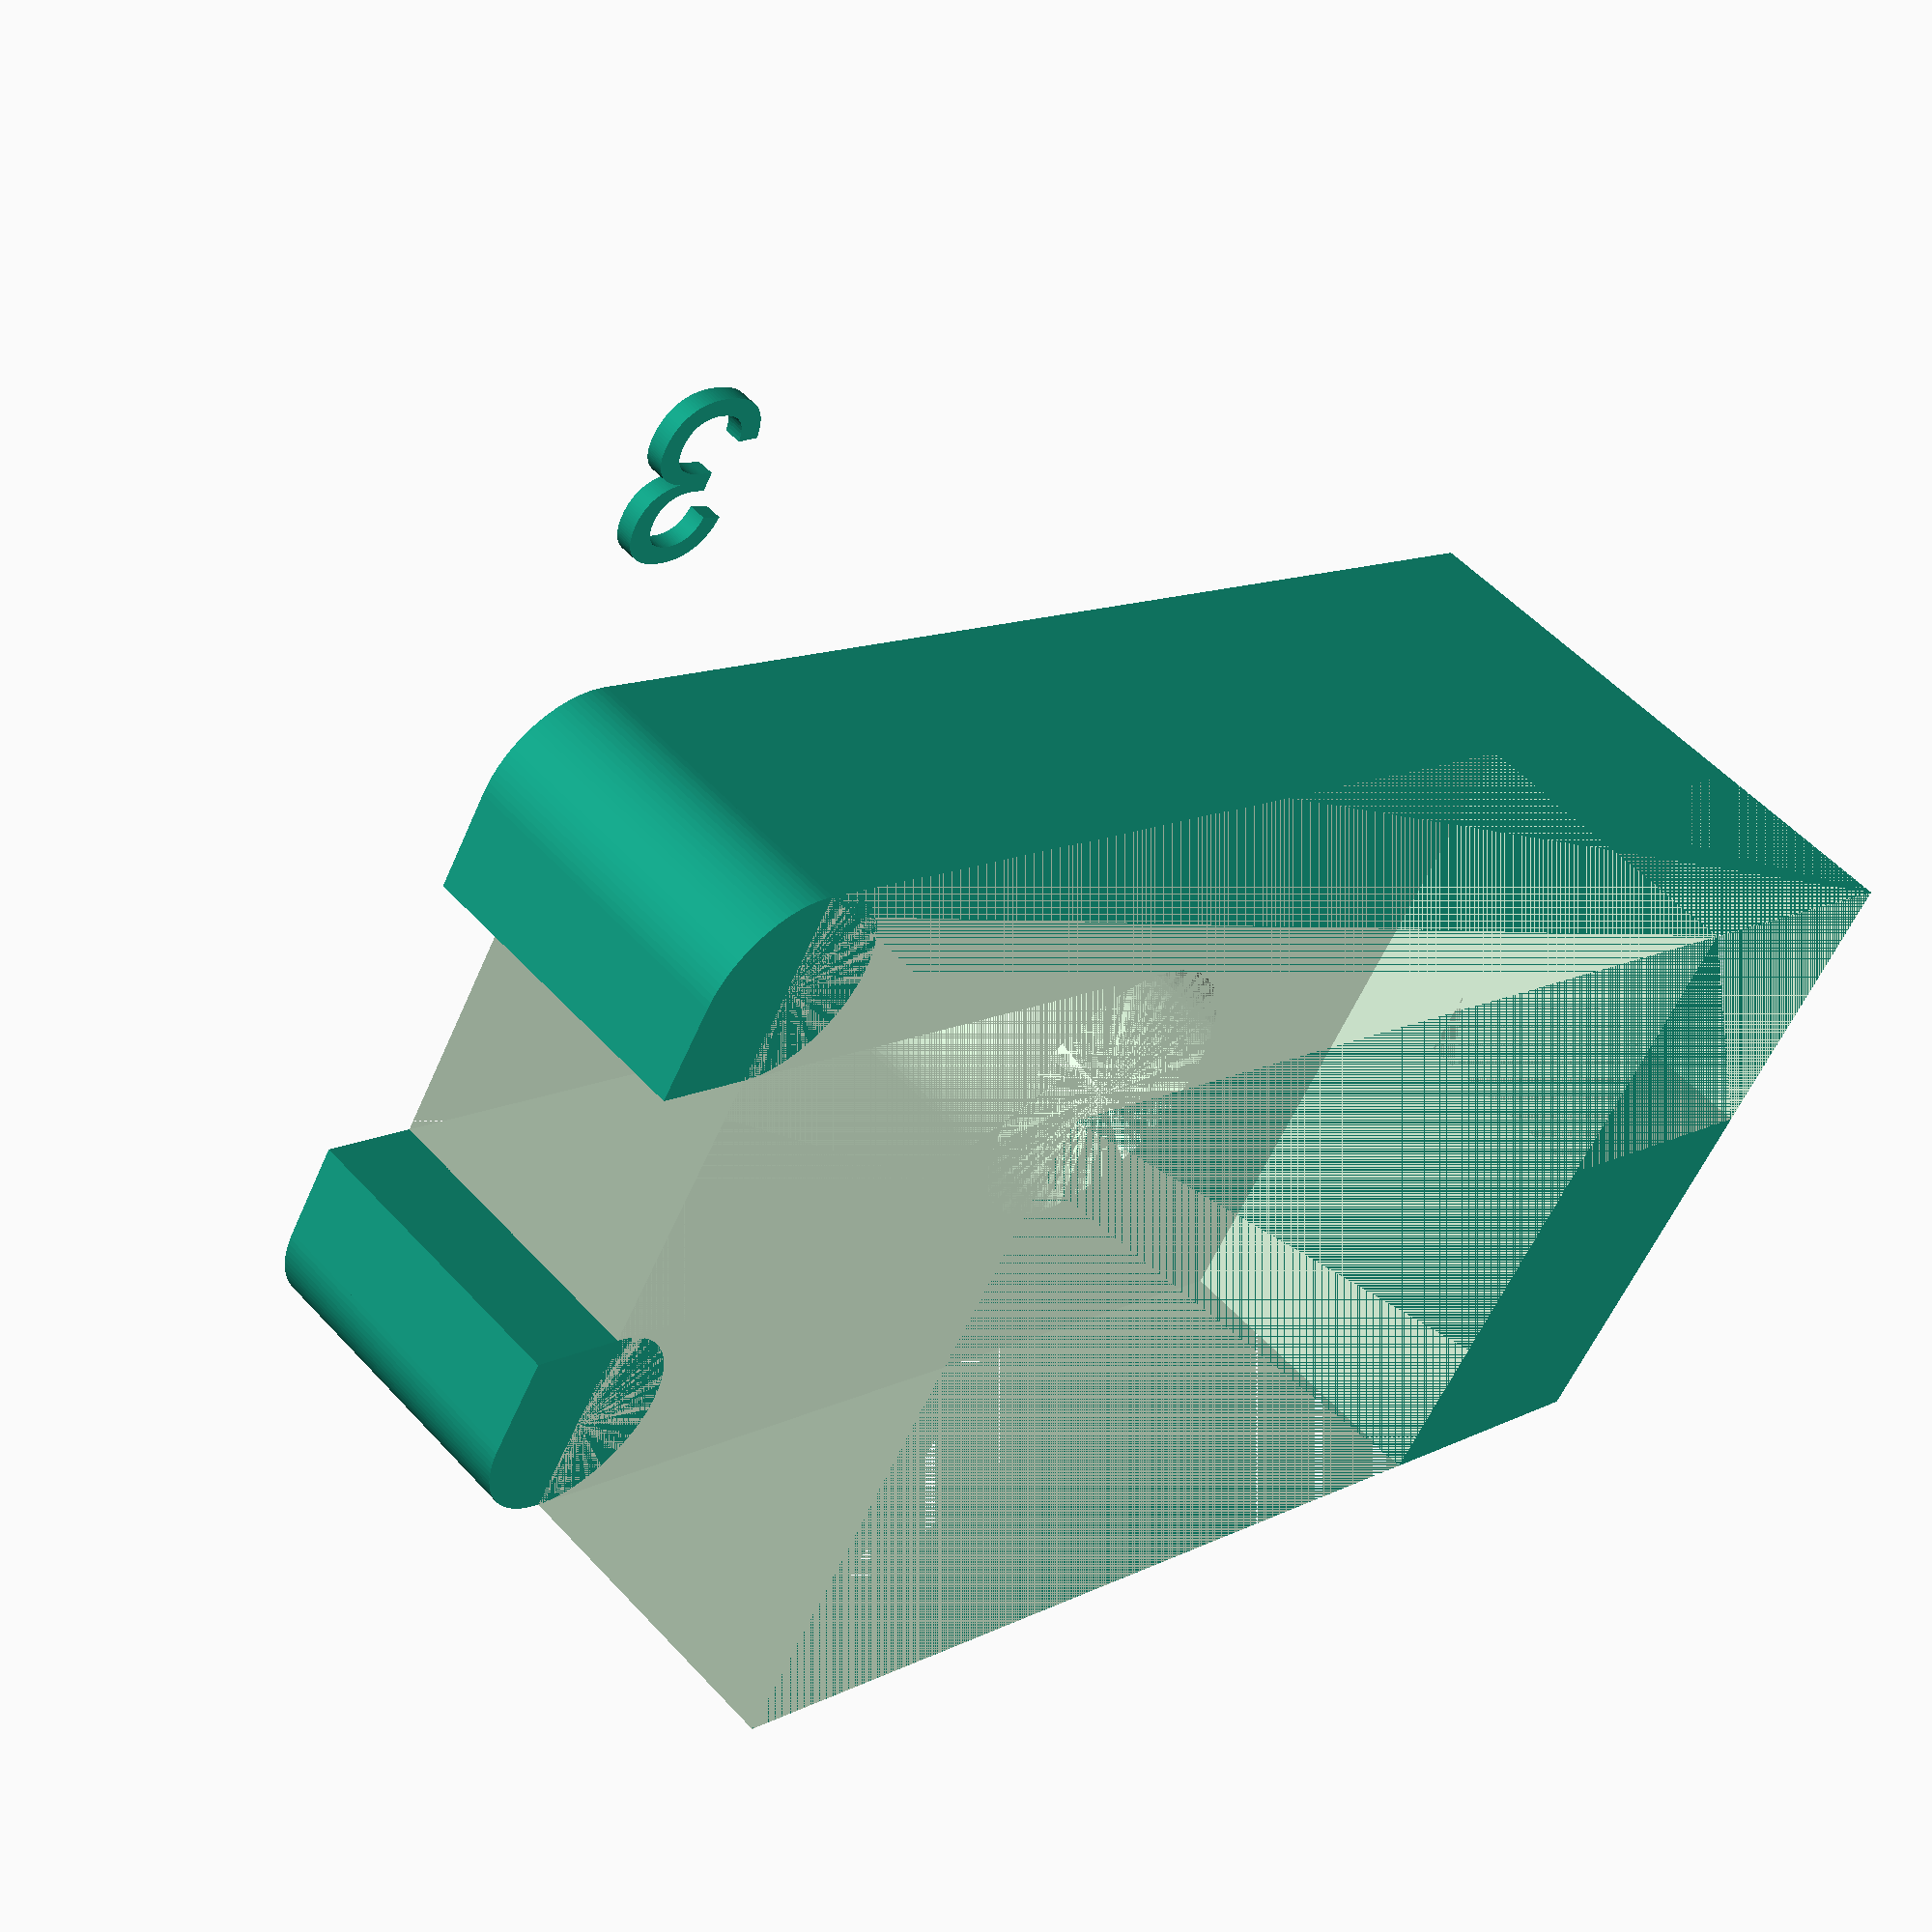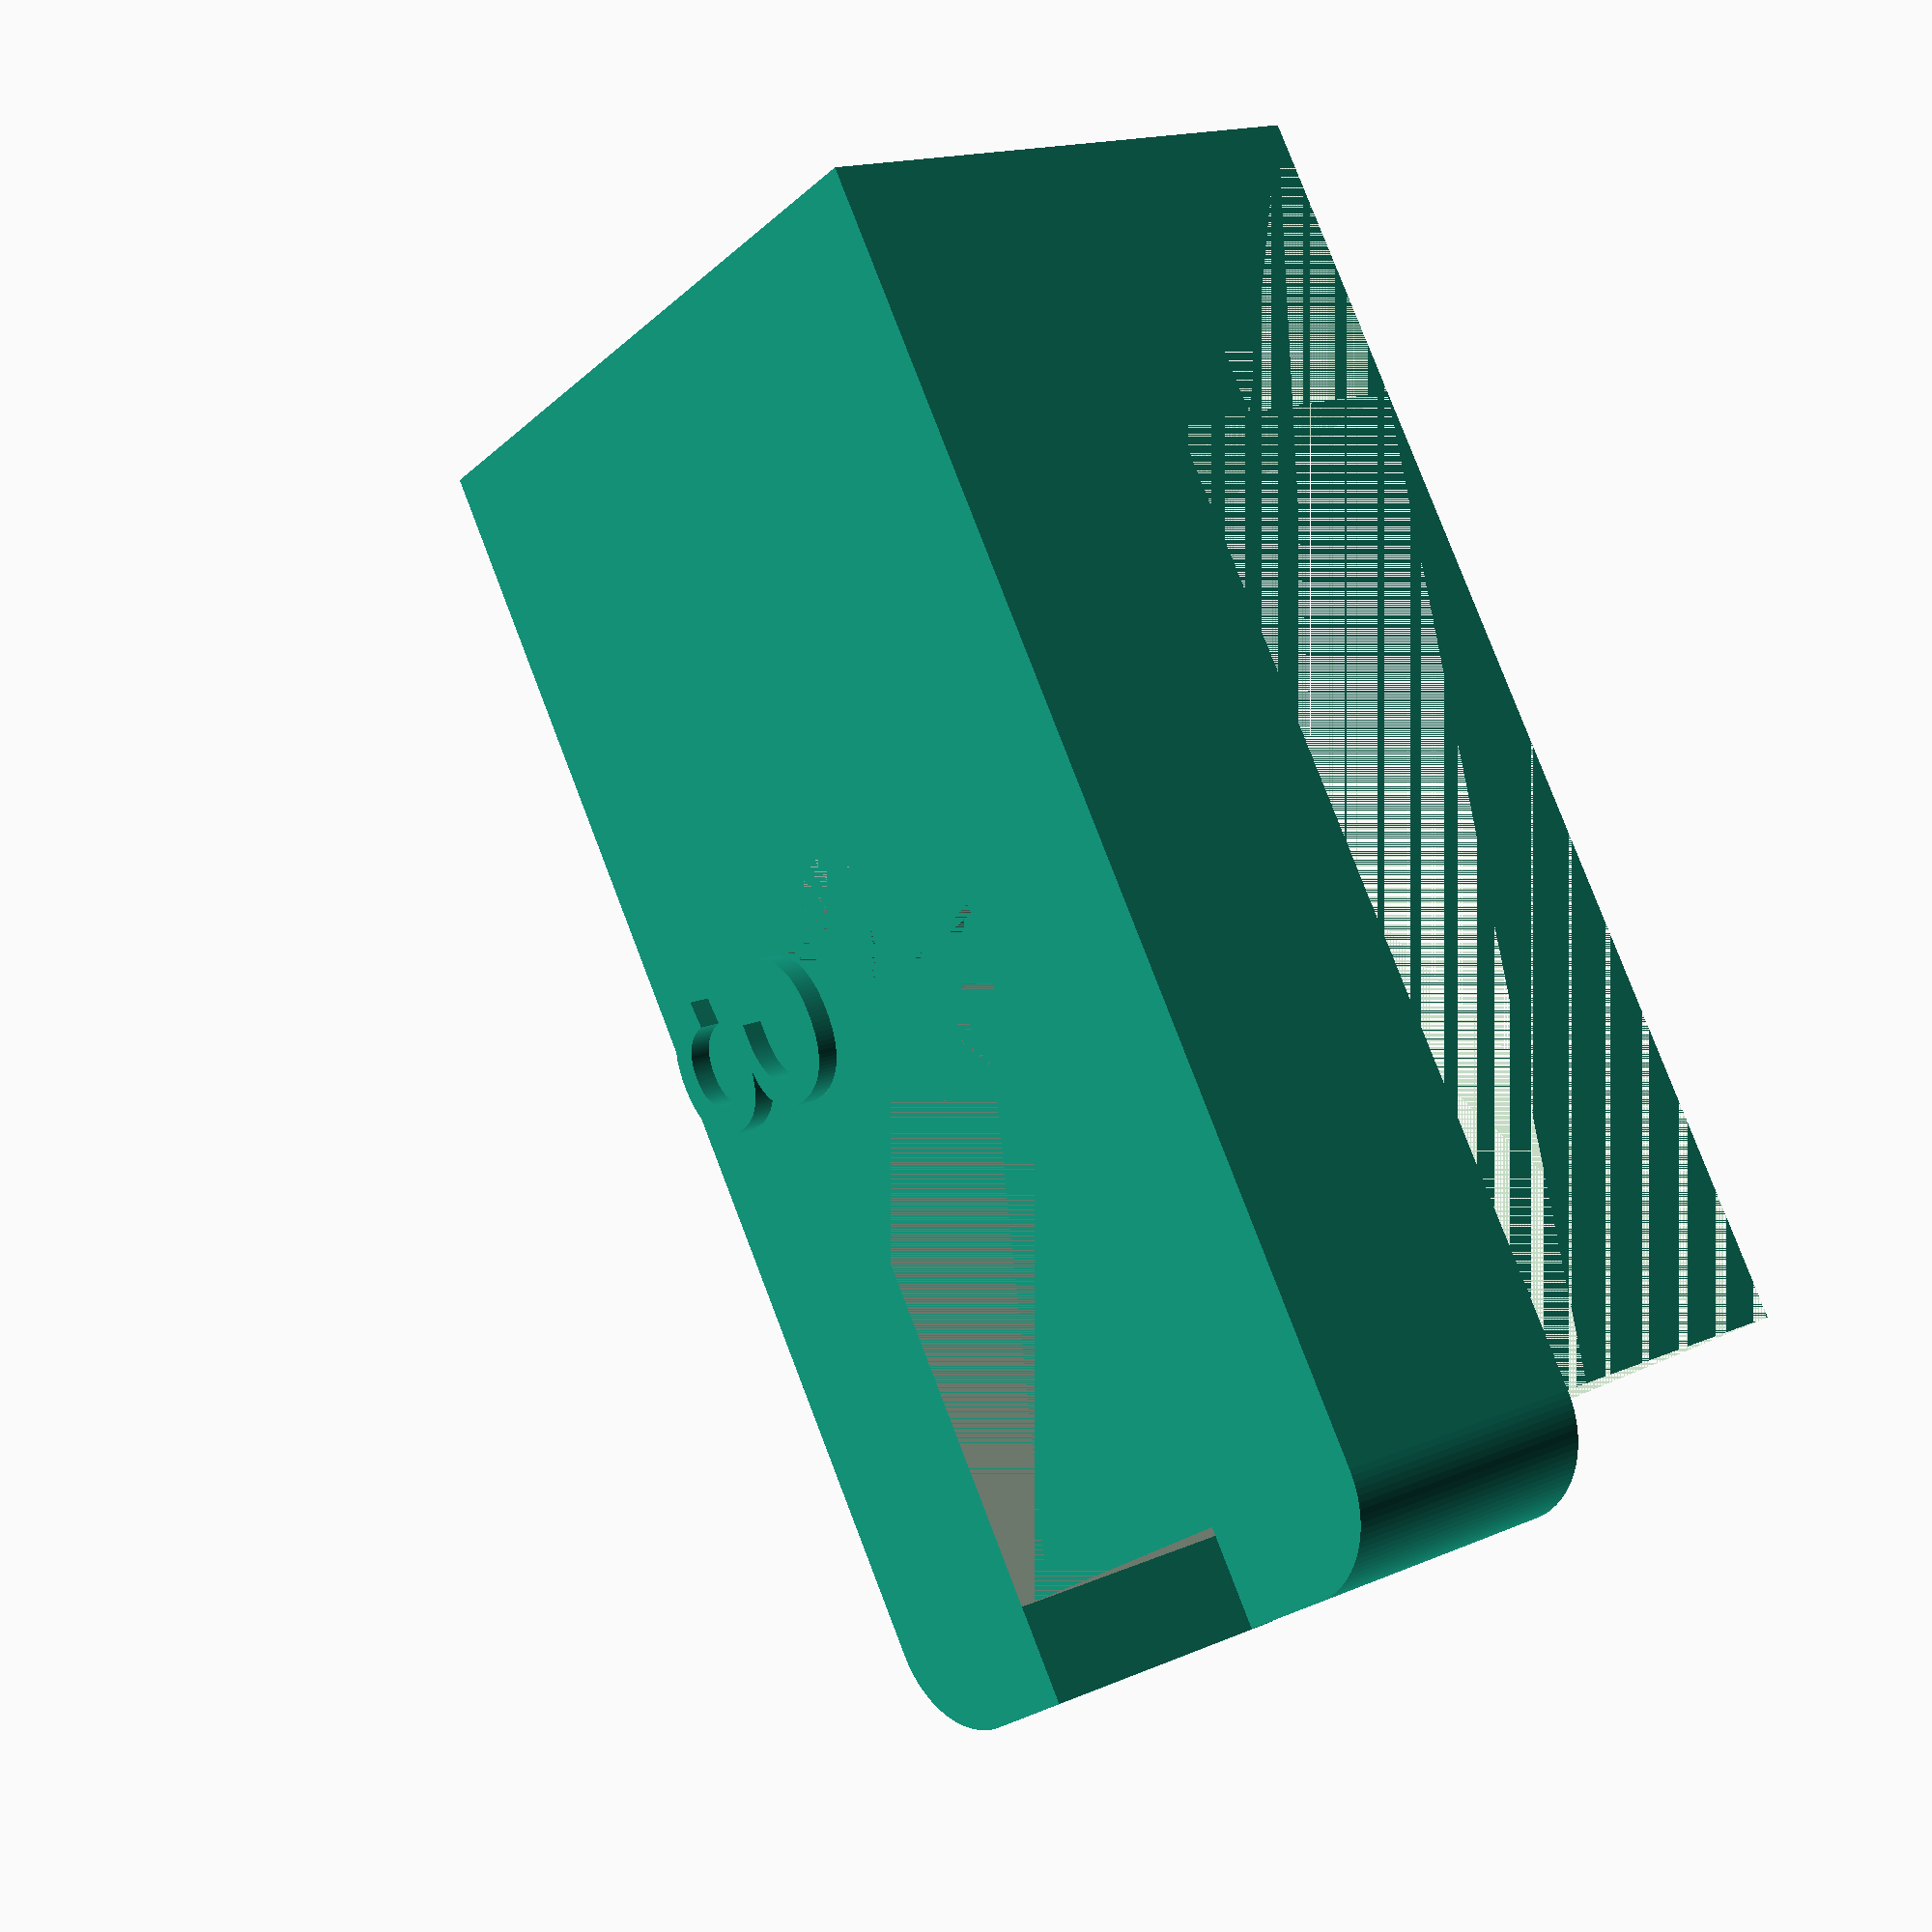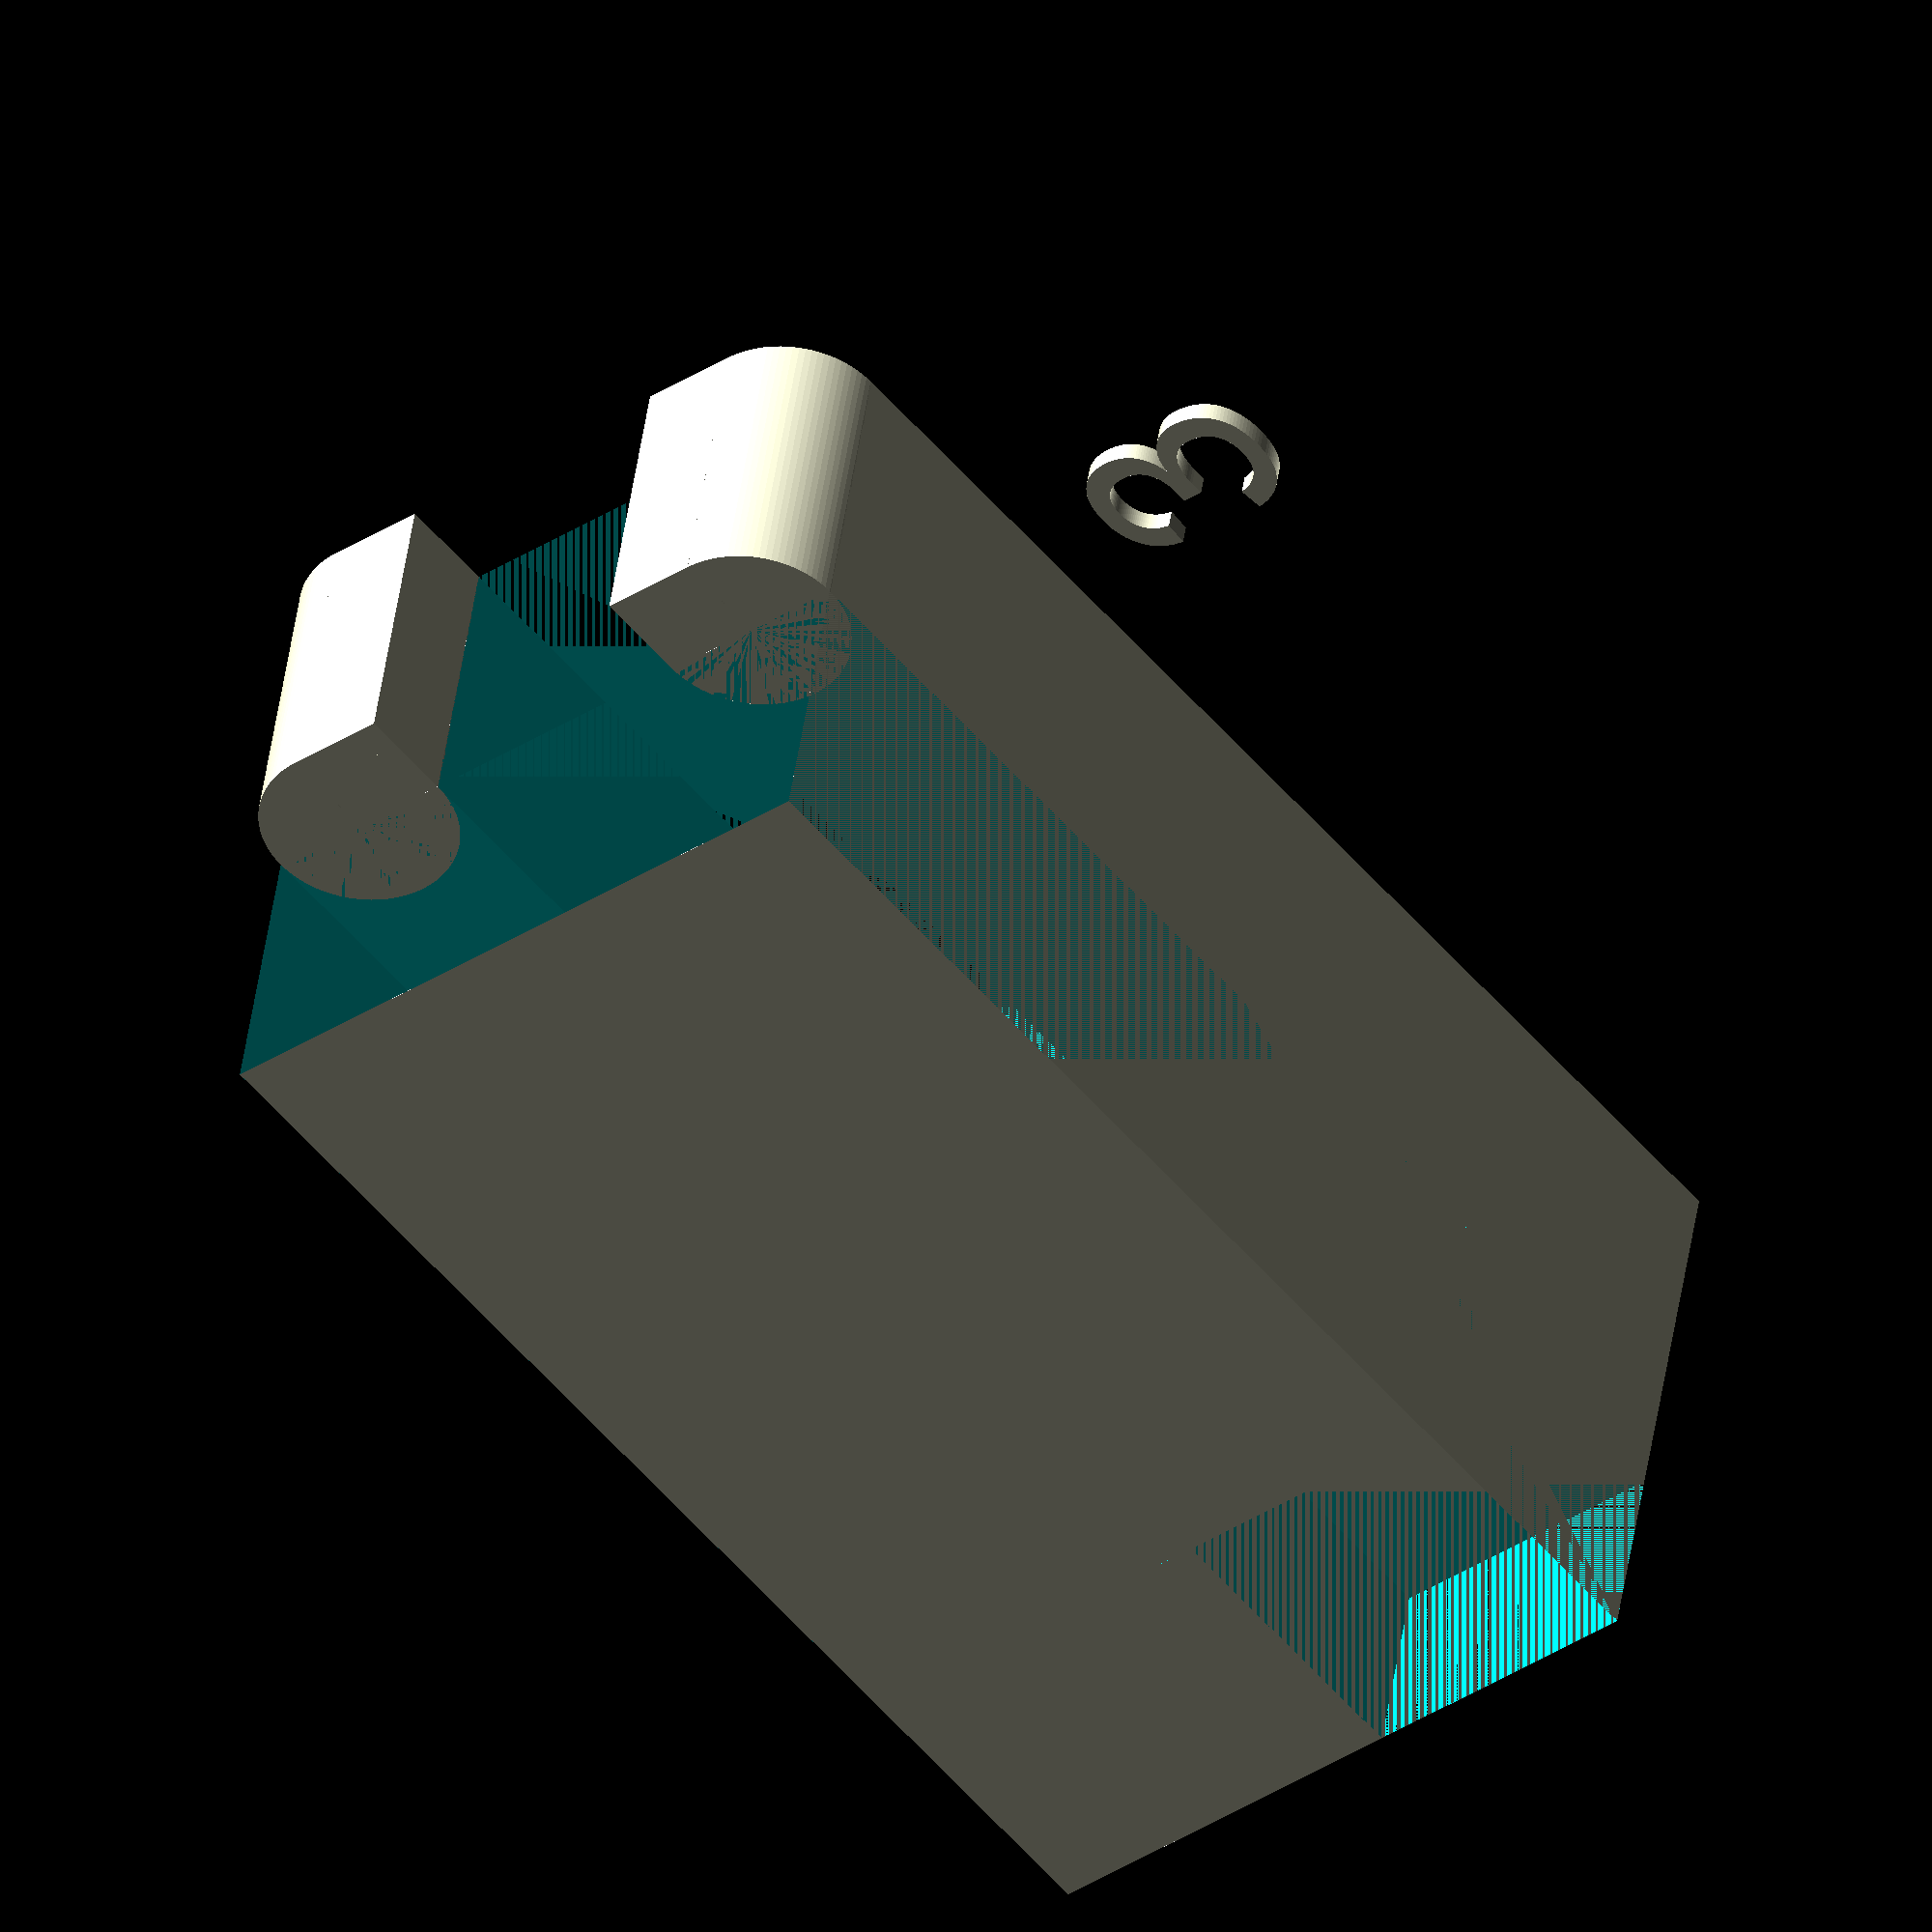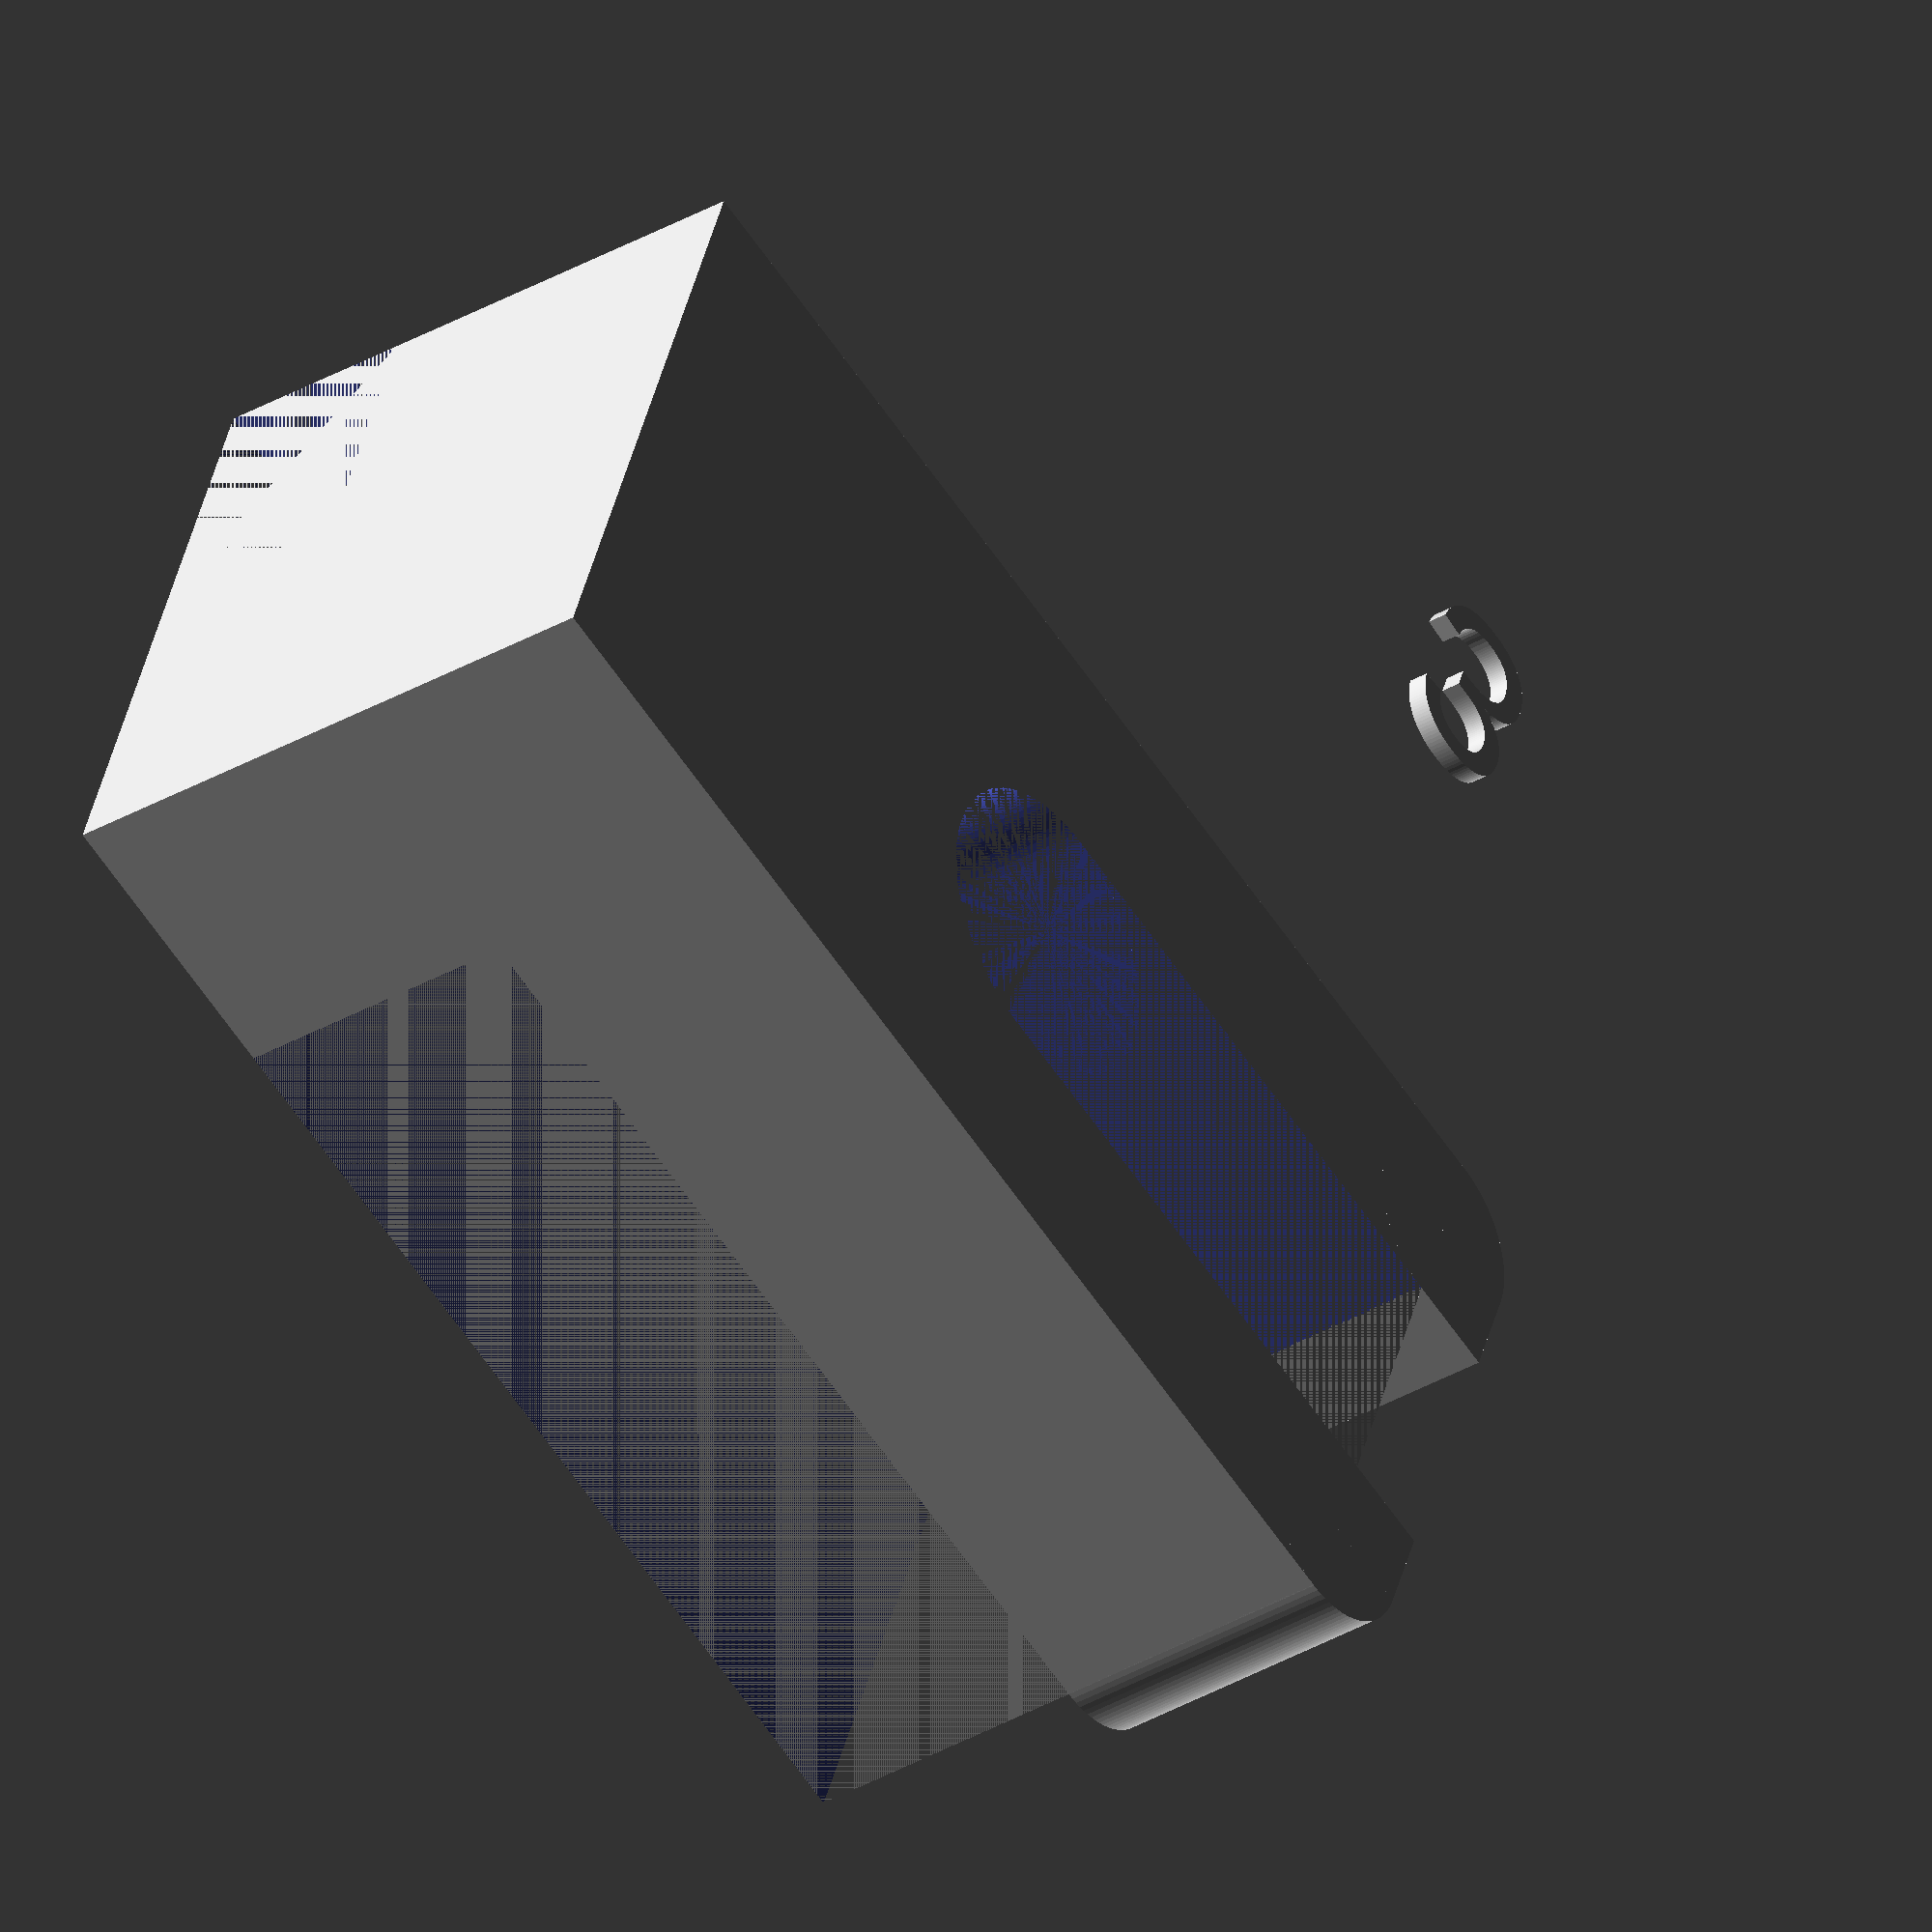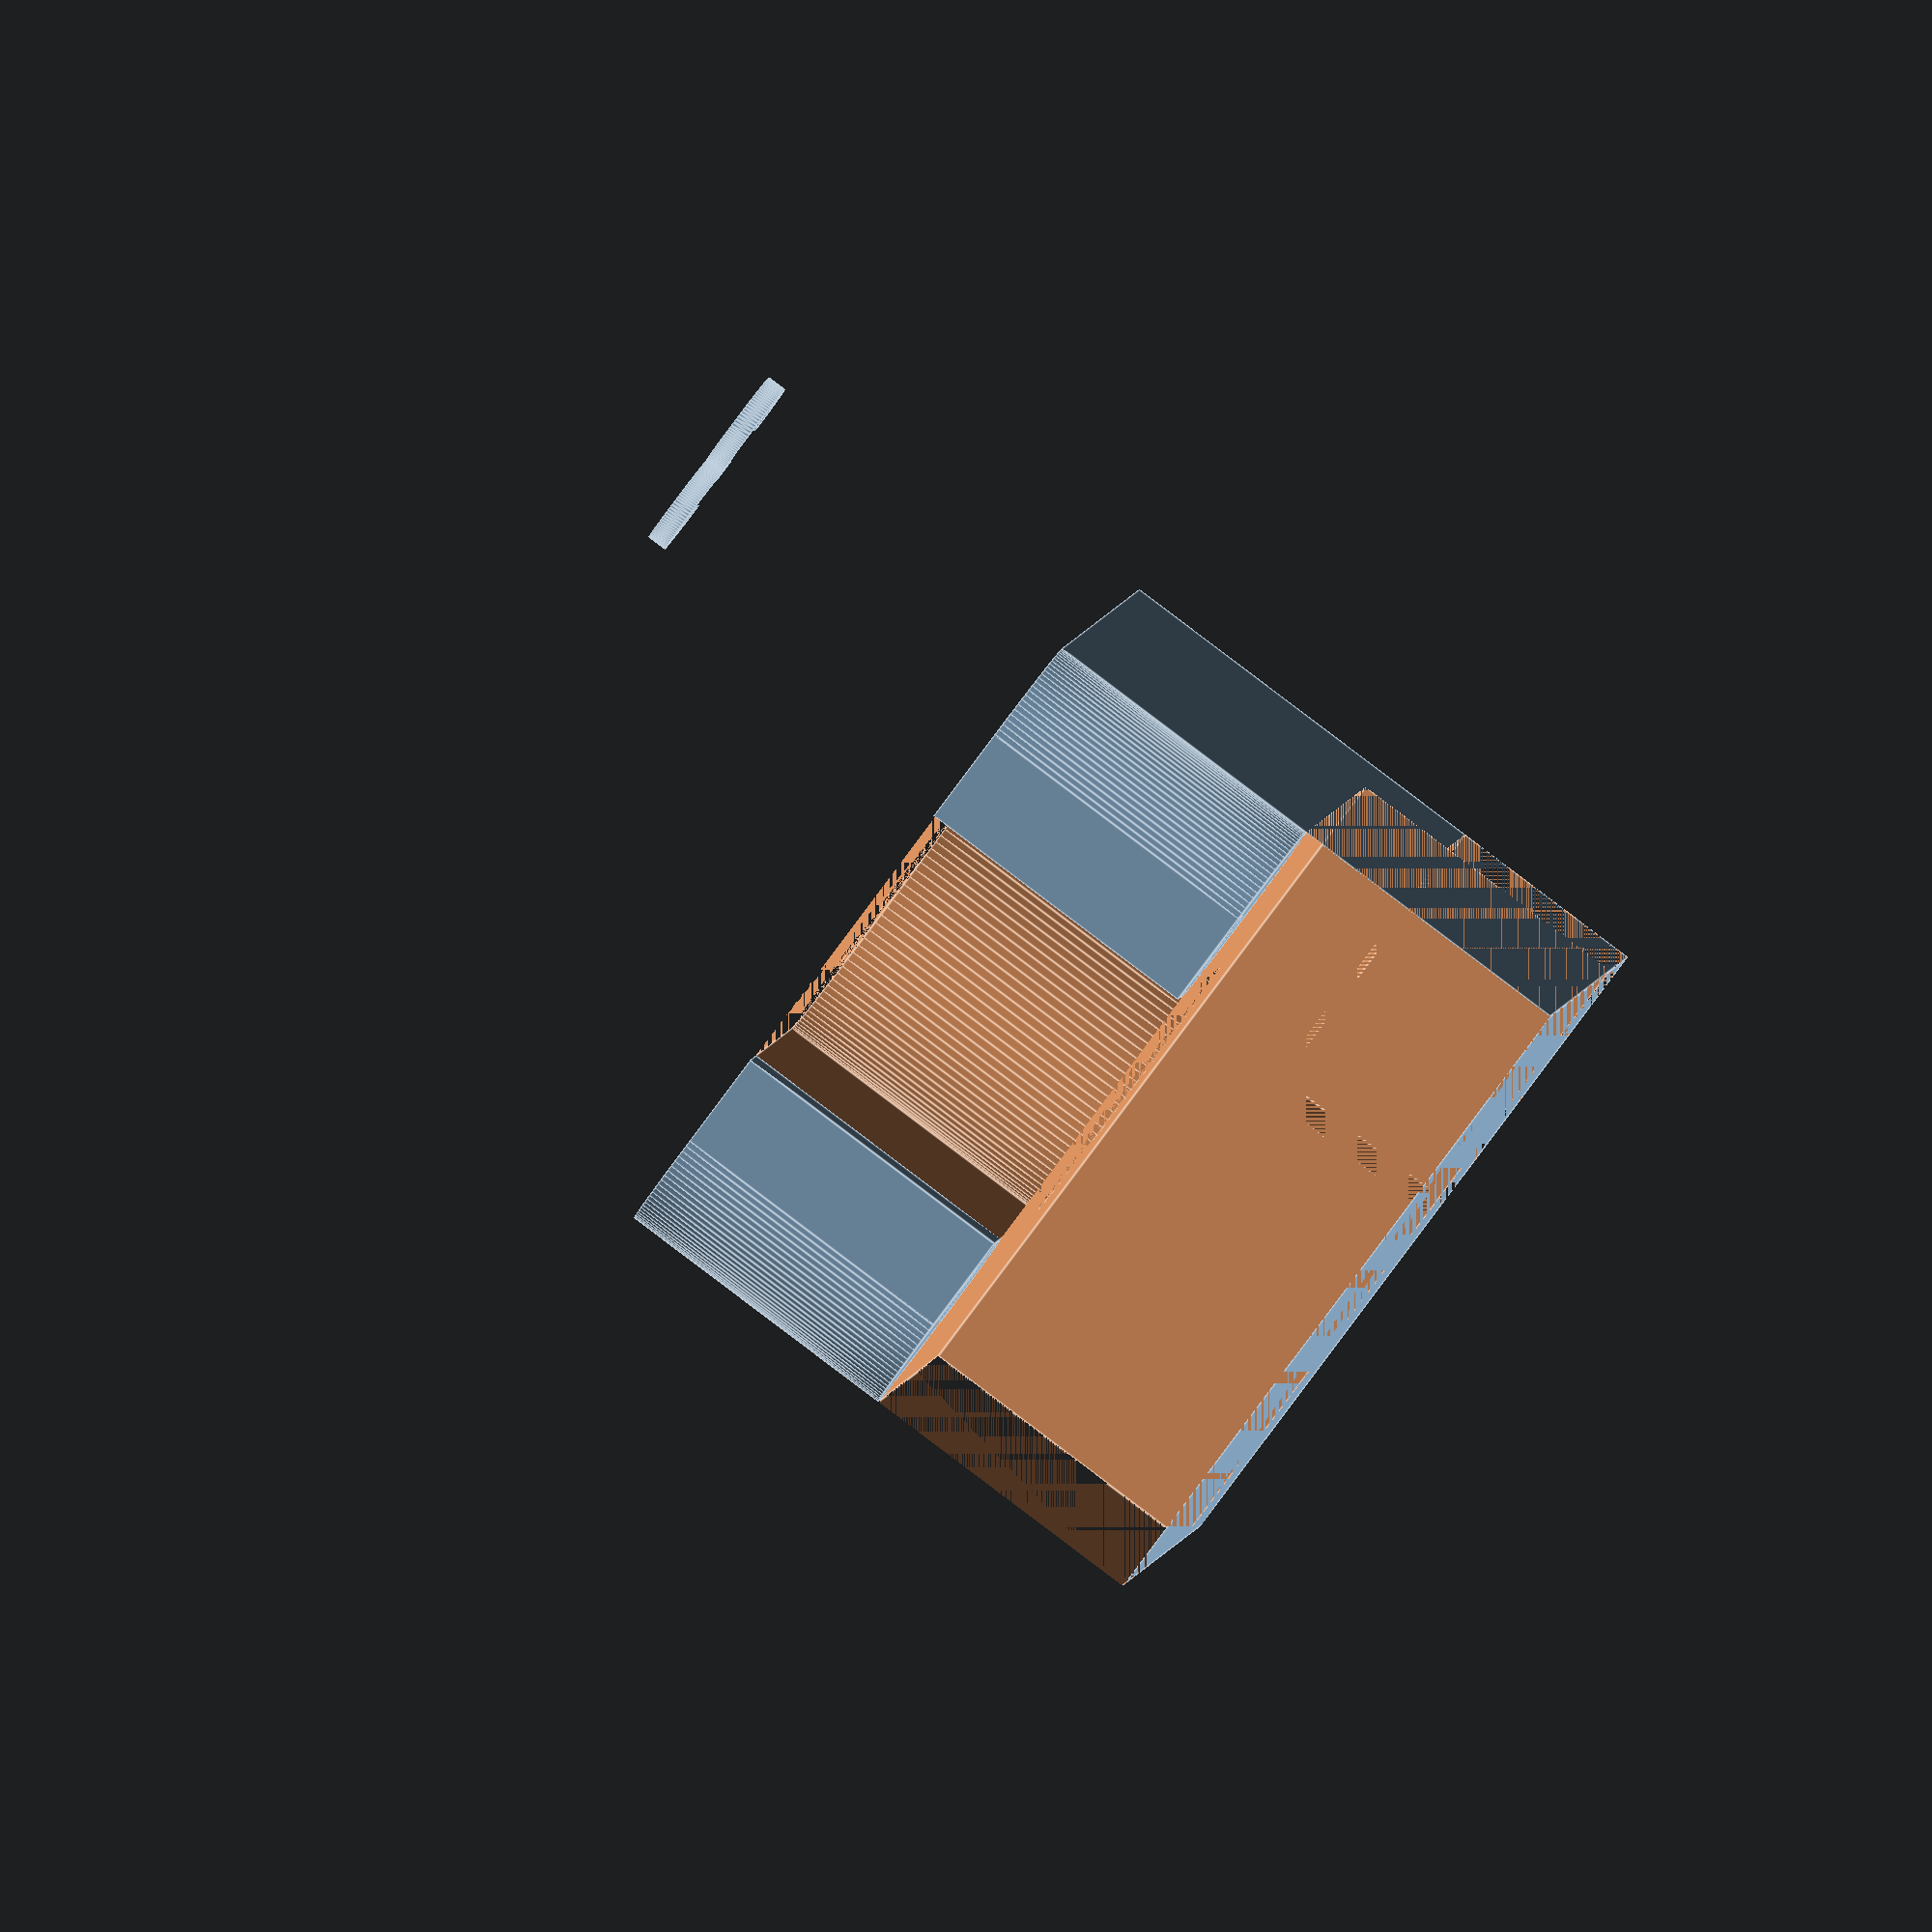
<openscad>
$fn=100;

cw=70;
cd=35;
ch=30;

union() {
    difference() {
        cube([cw-5,cd,ch]);
        translate([cw/2,cd/2,0])
        cylinder(h=15, d=15);
        translate([cw/2,10,0])
        cube([cw/2,15,15]);
        translate([15,0,15])
        cube([cw-15,cd,ch-15]);
        translate([0,0,ch-10])
        cube([15,15,10]);
    }
    translate([cw-5,5, 0])
    cylinder(h=15, r=5);
    translate([cw-5,5,0])
    cube([5,5,15]);
    translate([cw-5,cd-5, 0])
    cylinder(h=15, r=5);
    translate([cw-5,cd-10,0])
    cube([5,5,15]);
}
translate([cw/2,0,-20])
linear_extrude(height=1)
text("3");

</openscad>
<views>
elev=305.5 azim=211.8 roll=318.4 proj=p view=wireframe
elev=344.7 azim=121.8 roll=227.1 proj=p view=wireframe
elev=136.2 azim=50.9 roll=172.3 proj=o view=wireframe
elev=36.5 azim=159.3 roll=126.7 proj=o view=solid
elev=271.9 azim=264.4 roll=307.0 proj=o view=edges
</views>
